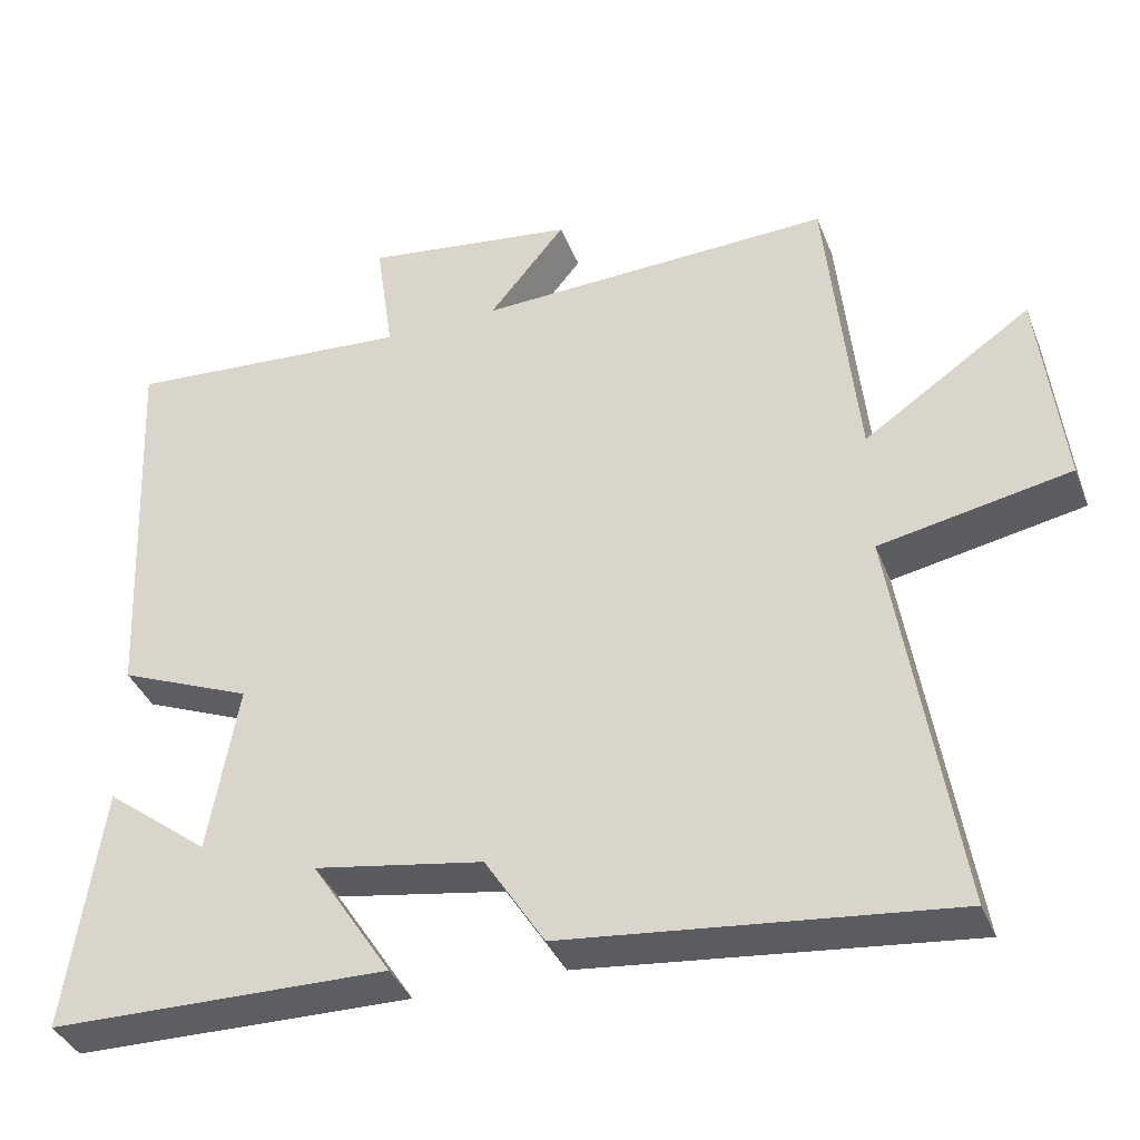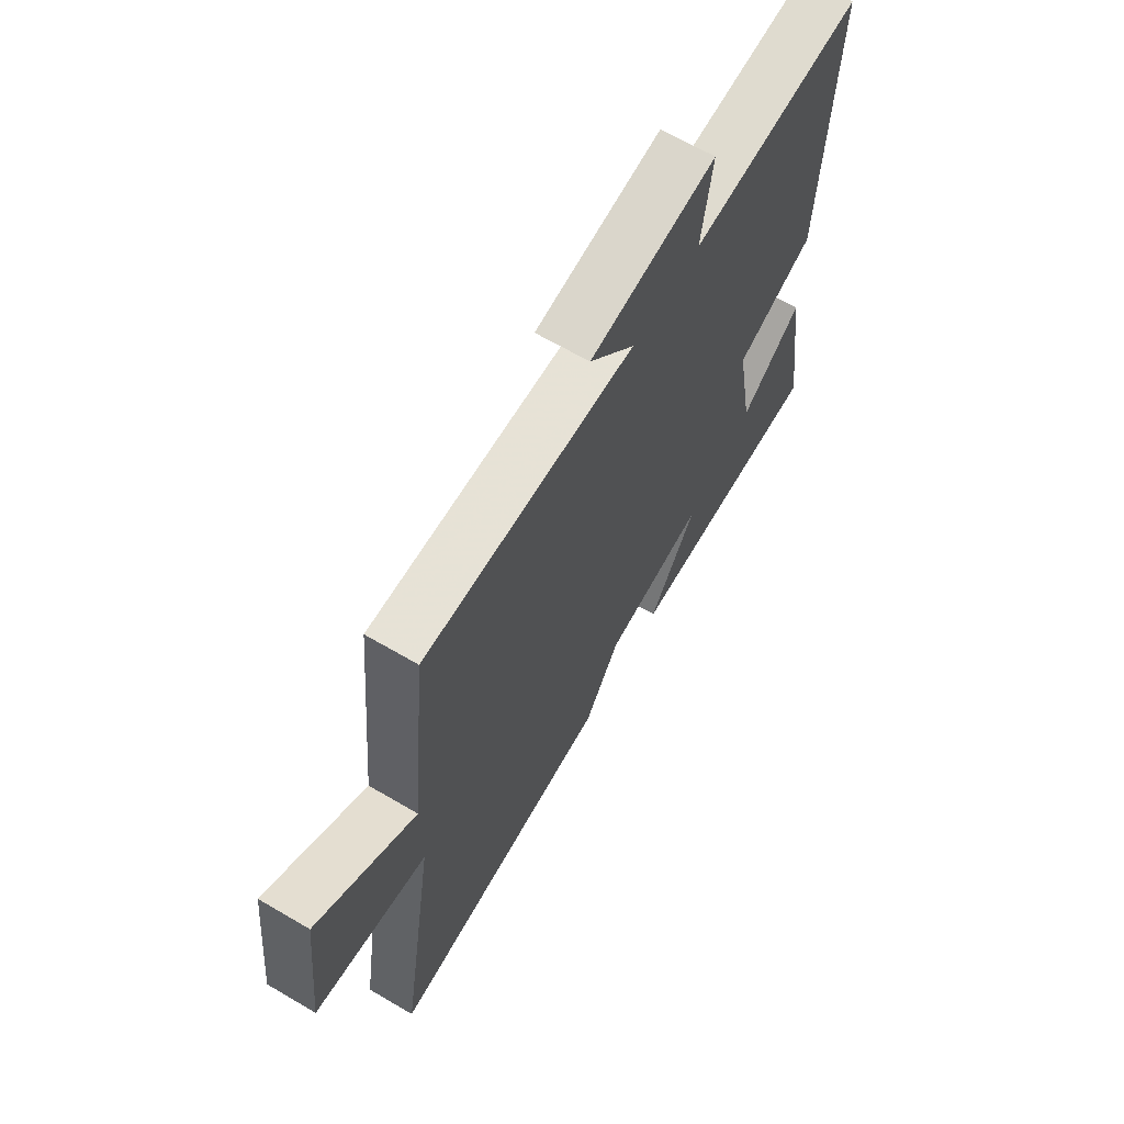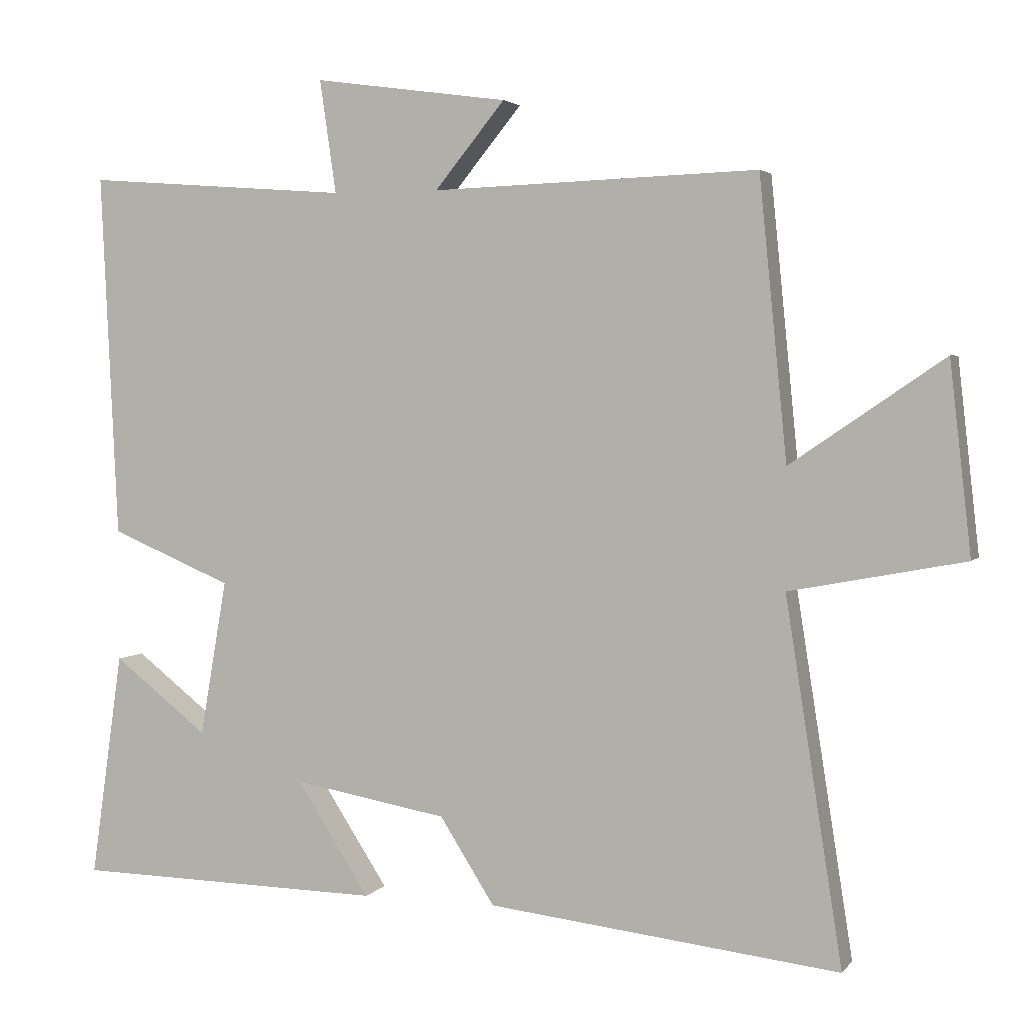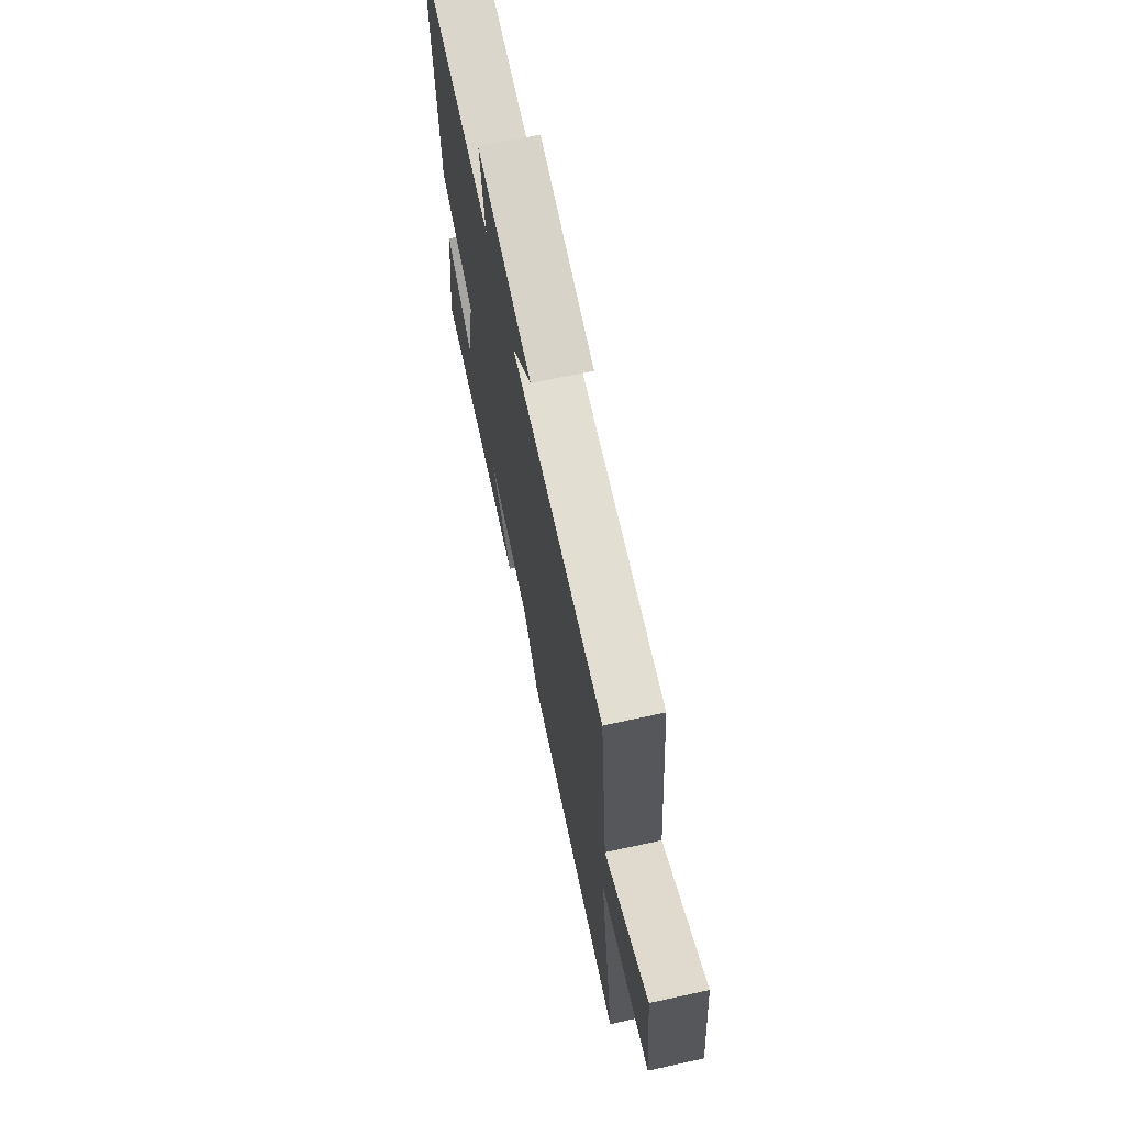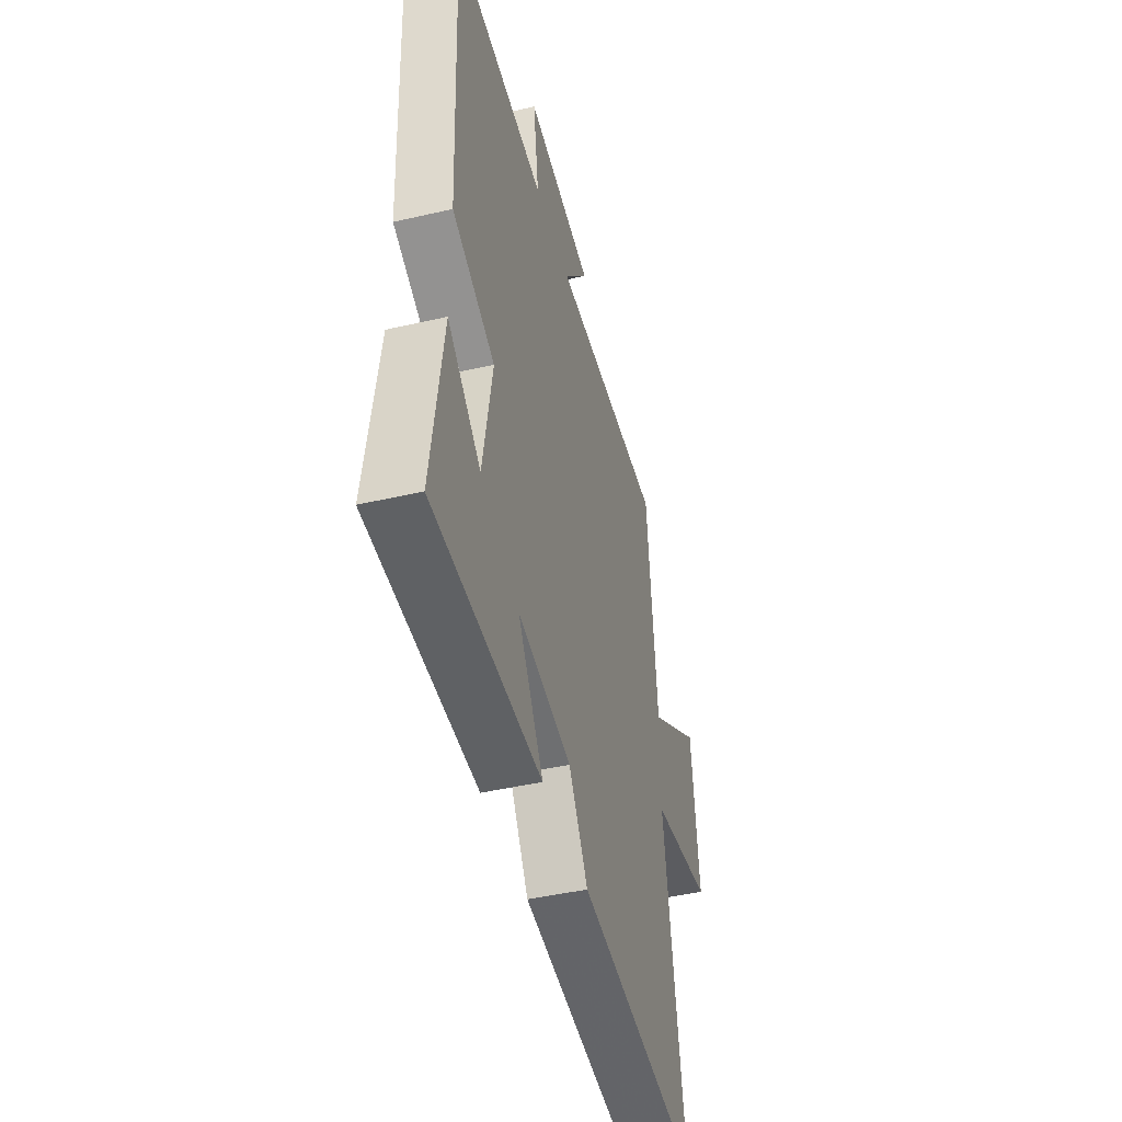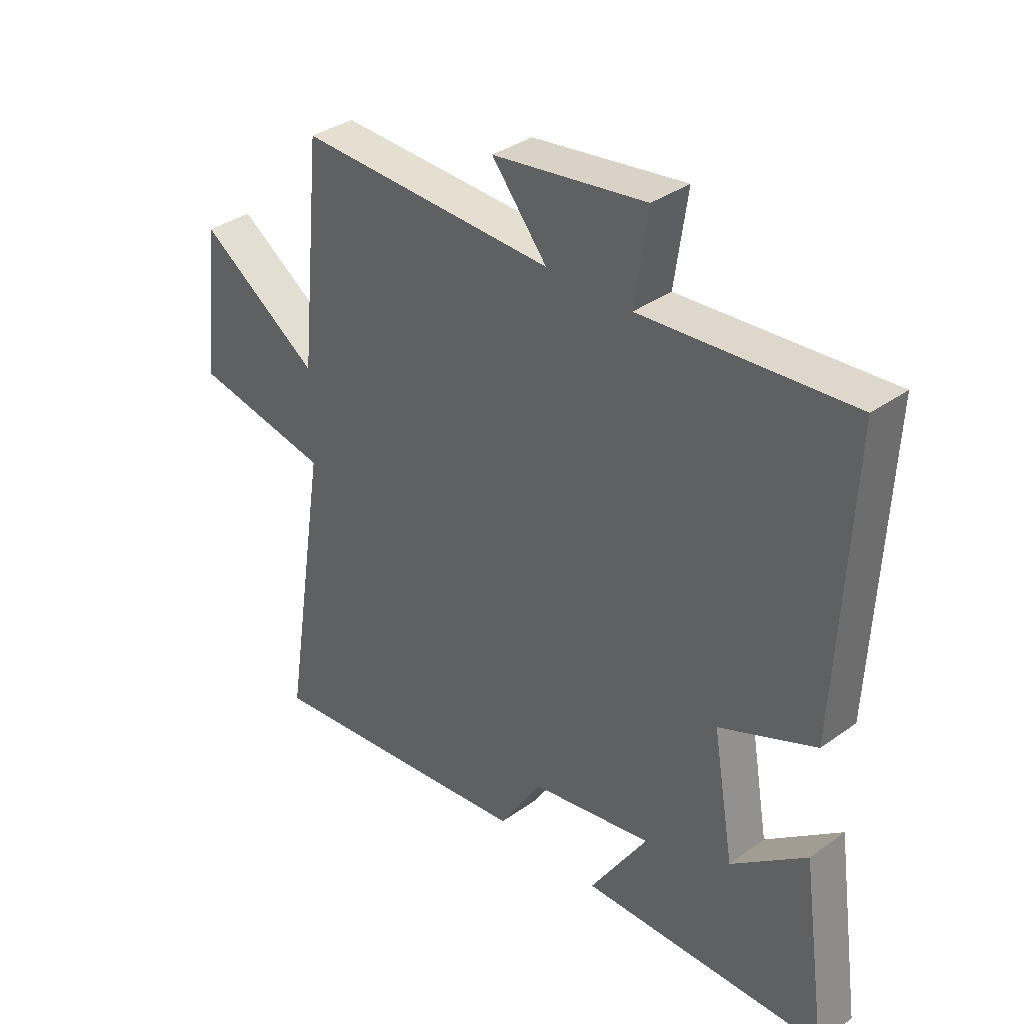
<metadata>
{"format":"obj","ext":"obj","renderer":"f3d","projection":"perspective","resolution":1024,"background":"white","views":[{"elev":-37.9,"azim":-159.8,"up":"+Z"},{"elev":65.9,"azim":-59.5,"up":"+Z"},{"elev":3.2,"azim":-160.9,"up":"+Z"},{"elev":69.5,"azim":-102.3,"up":"+Z"},{"elev":-45.3,"azim":104.9,"up":"+Z"},{"elev":35.4,"azim":46.5,"up":"+Z"}]}
</metadata>
<code>
v -0.58 0.07 -0.556
v -0.5 0.07 -0.046
v -0.746 0.07 0.001
v -0.716 0.07 0.269
v -0.5 0.07 0.122
v -0.461 0.07 0.516
v -0.001 0.07 0.5
v -0.1 0.07 0.621
v 0.174 0.07 0.659
v 0.151 0.07 0.5
v 0.524 0.07 0.528
v 0.5 0.07 0.014
v 0.328 0.07 -0.058
v 0.366 0.07 -0.278
v 0.5 0.07 -0.174
v 0.545 0.07 -0.492
v 0.108 0.07 -0.5
v 0.211 0.07 -0.341
v -0.007 0.07 -0.379
v -0.084 0.07 -0.5
v -0.58 0 -0.556
v -0.5 0 -0.046
v -0.746 0 0.001
v -0.716 0 0.269
v -0.5 0 0.122
v -0.461 0 0.516
v -0.001 0 0.5
v -0.1 0 0.621
v 0.174 0 0.659
v 0.151 0 0.5
v 0.524 0 0.528
v 0.5 0 0.014
v 0.328 0 -0.058
v 0.366 0 -0.278
v 0.5 0 -0.174
v 0.545 0 -0.492
v 0.108 0 -0.5
v 0.211 0 -0.341
v -0.007 0 -0.379
v -0.084 0 -0.5
f 19 20 1 2
f 18 19 2
f 16 17 18
f 14 15 16
f 14 16 18
f 13 14 18 2
f 10 11 12 13
f 7 8 9 10
f 7 10 13 2
f 5 6 7 2
f 2 3 4 5
f 22 21 40 39
f 22 39 38
f 38 37 36
f 36 35 34
f 38 36 34
f 22 38 34 33
f 33 32 31 30
f 30 29 28 27
f 22 33 30 27
f 22 27 26 25
f 25 24 23 22
f 1 21 22 2
f 2 22 23 3
f 3 23 24 4
f 4 24 25 5
f 5 25 26 6
f 6 26 27 7
f 7 27 28 8
f 8 28 29 9
f 9 29 30 10
f 10 30 31 11
f 11 31 32 12
f 12 32 33 13
f 13 33 34 14
f 14 34 35 15
f 15 35 36 16
f 16 36 37 17
f 17 37 38 18
f 18 38 39 19
f 19 39 40 20
f 20 40 21 1

</code>
